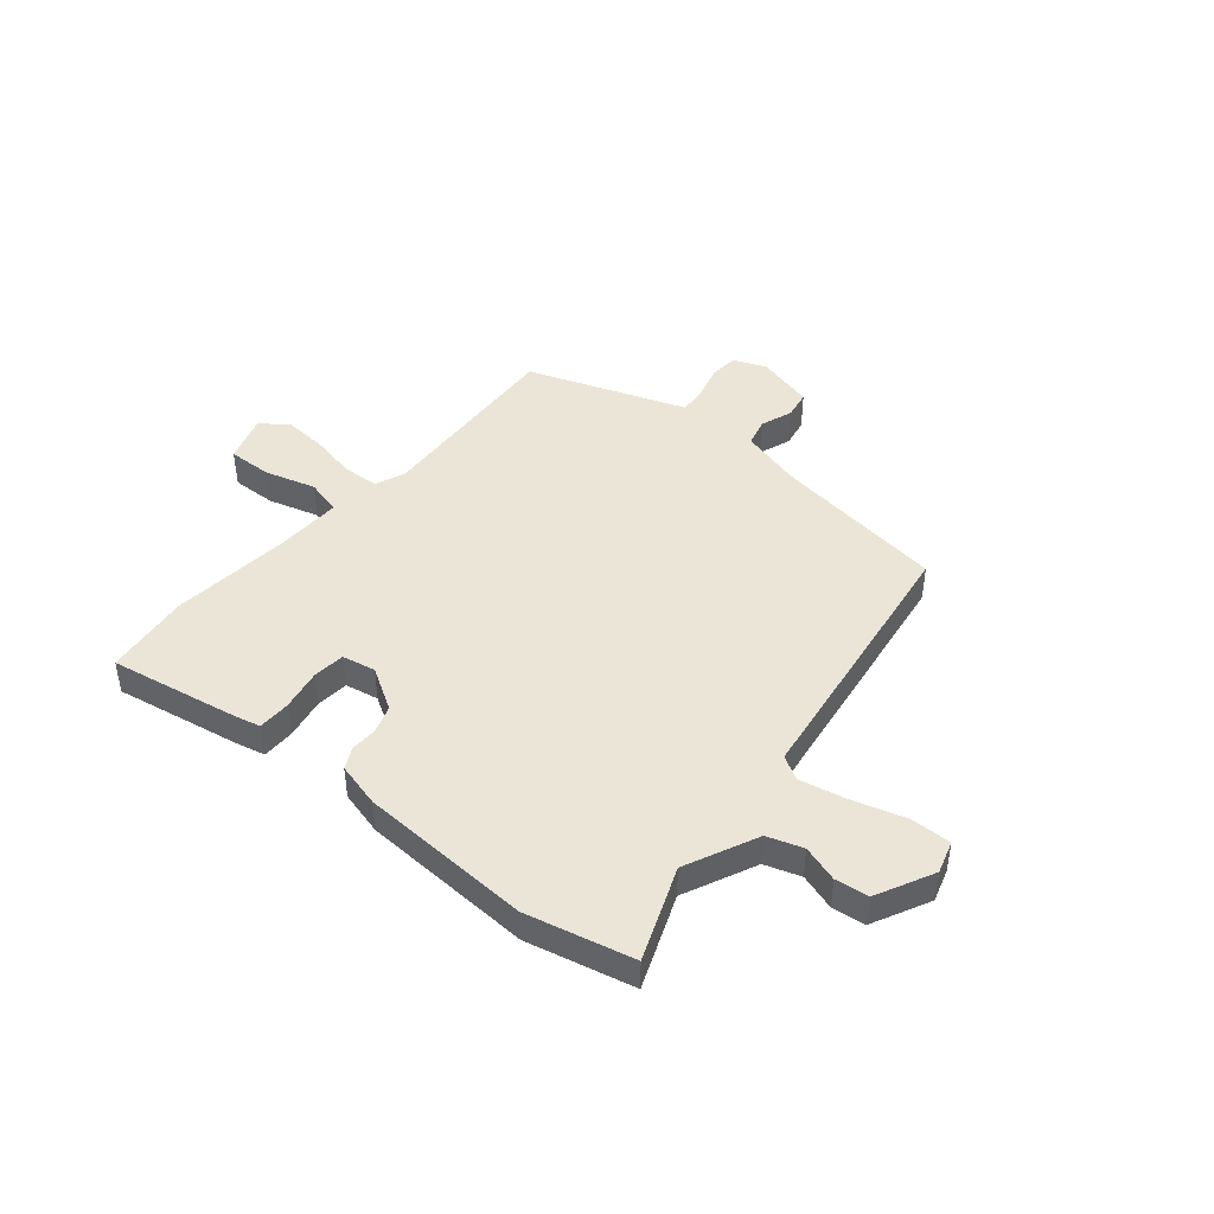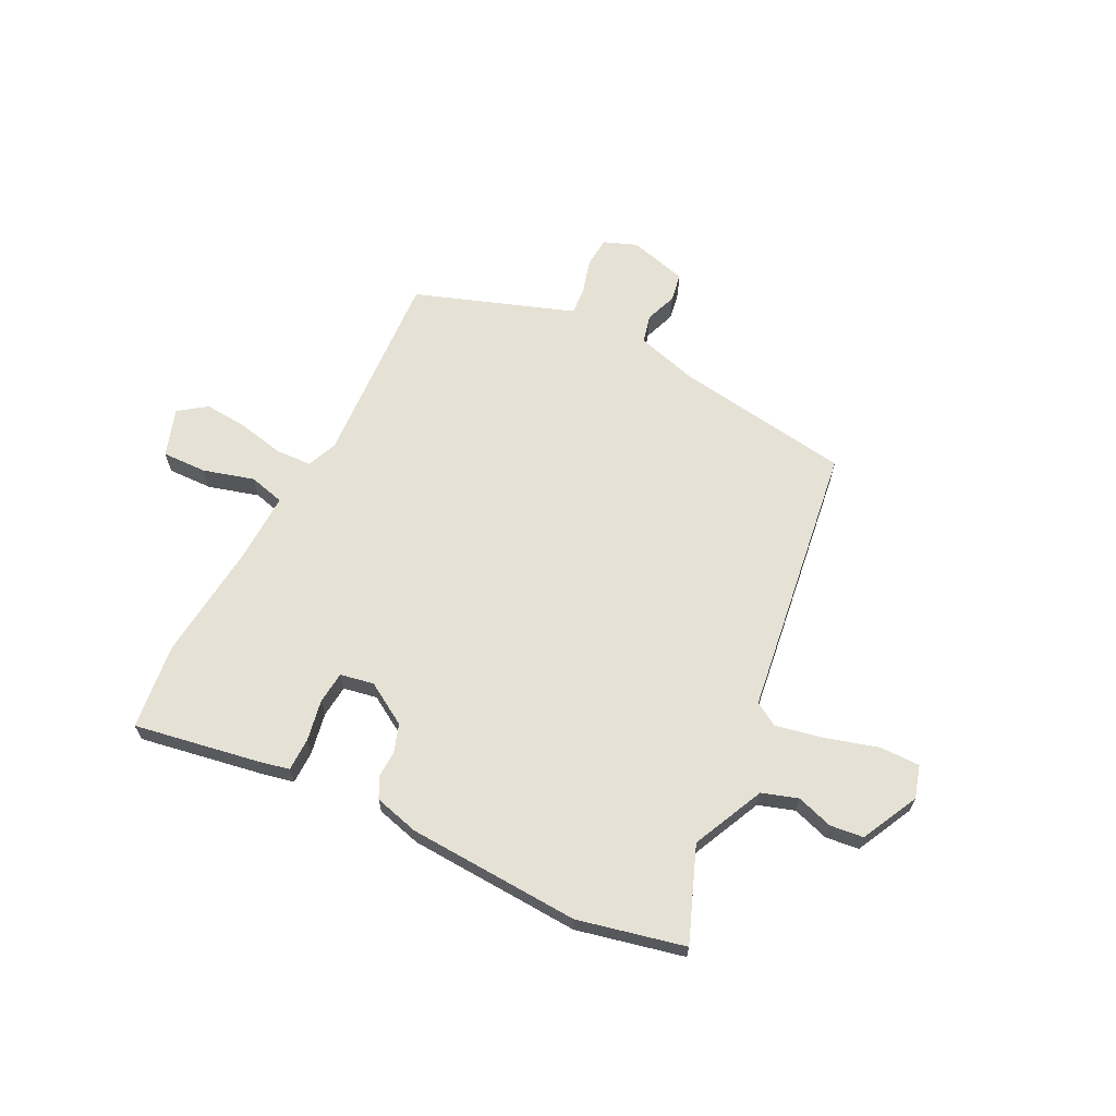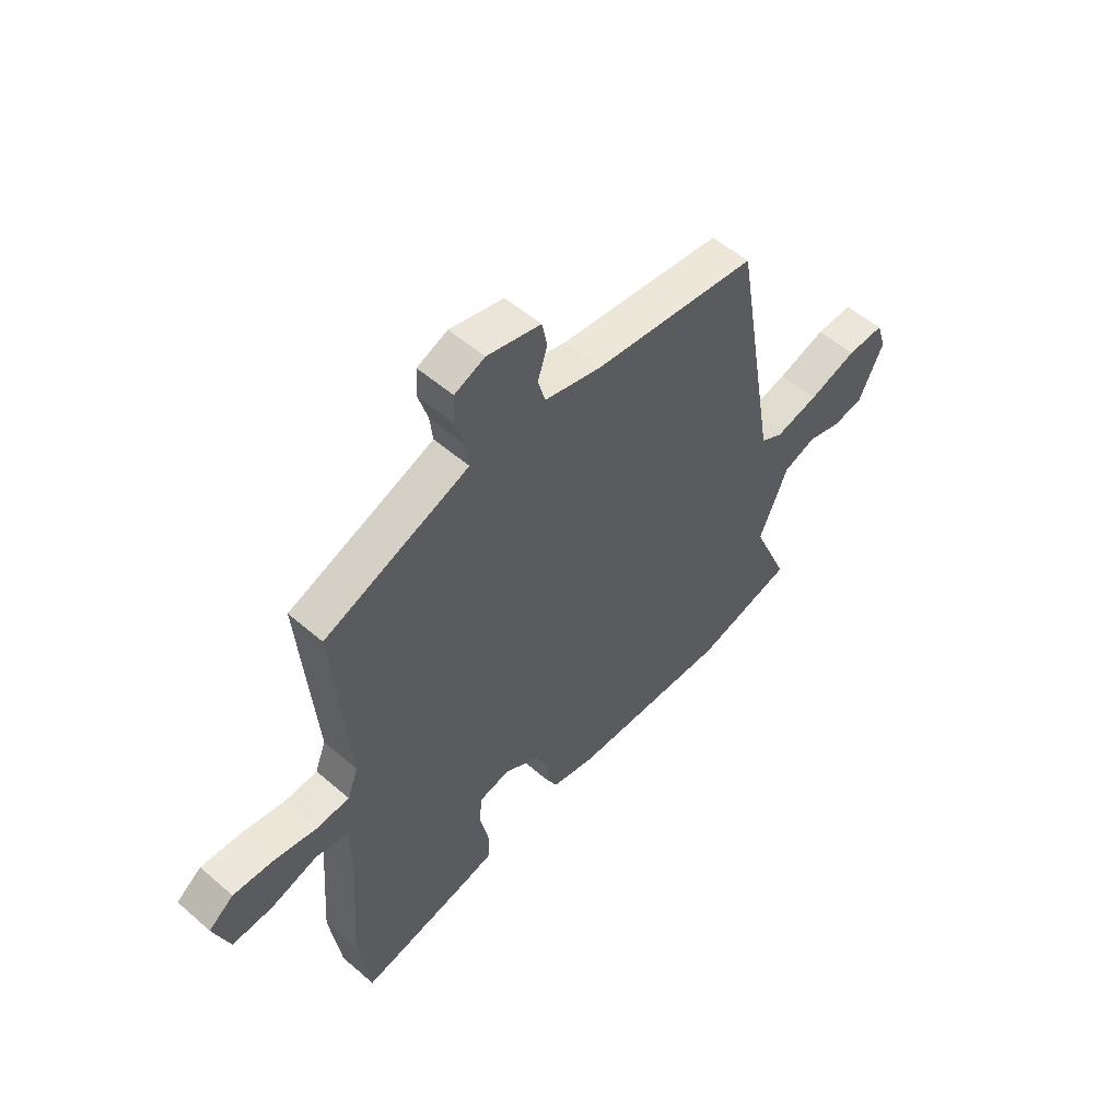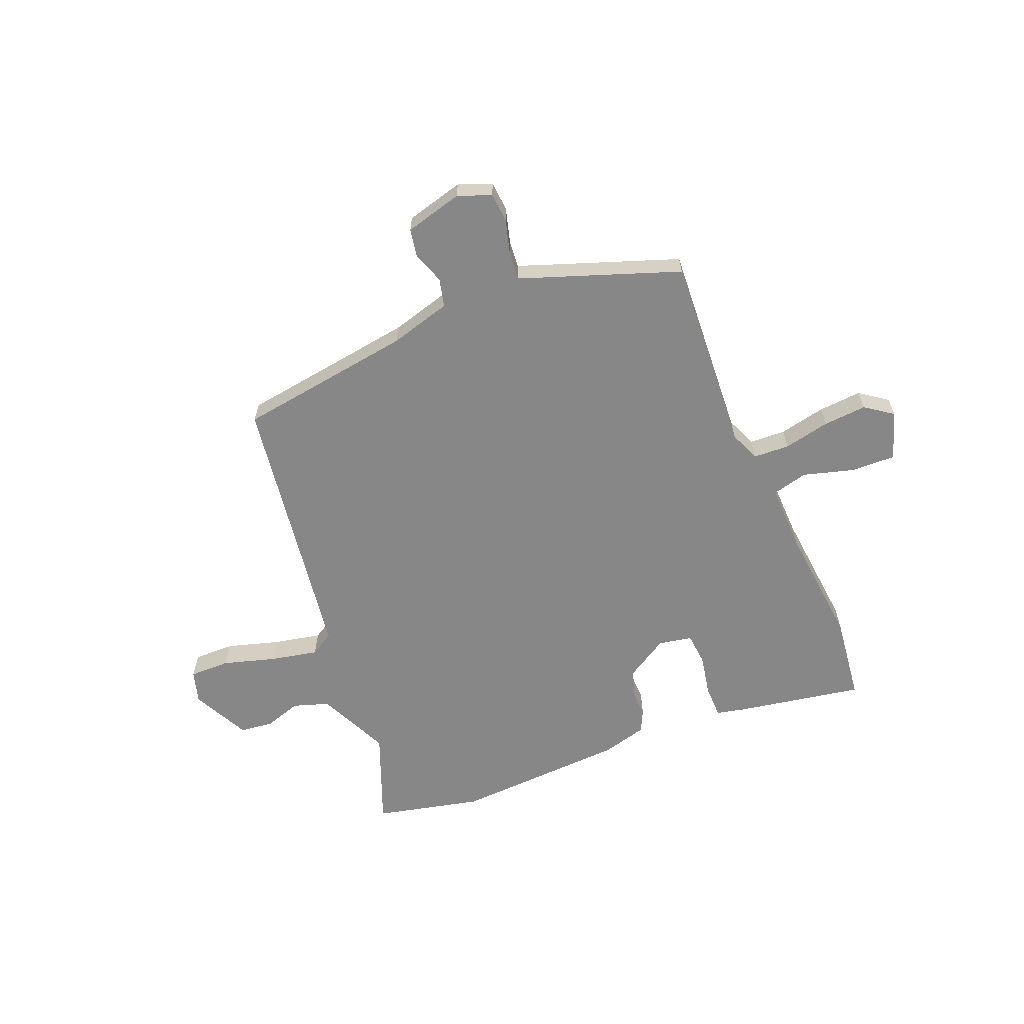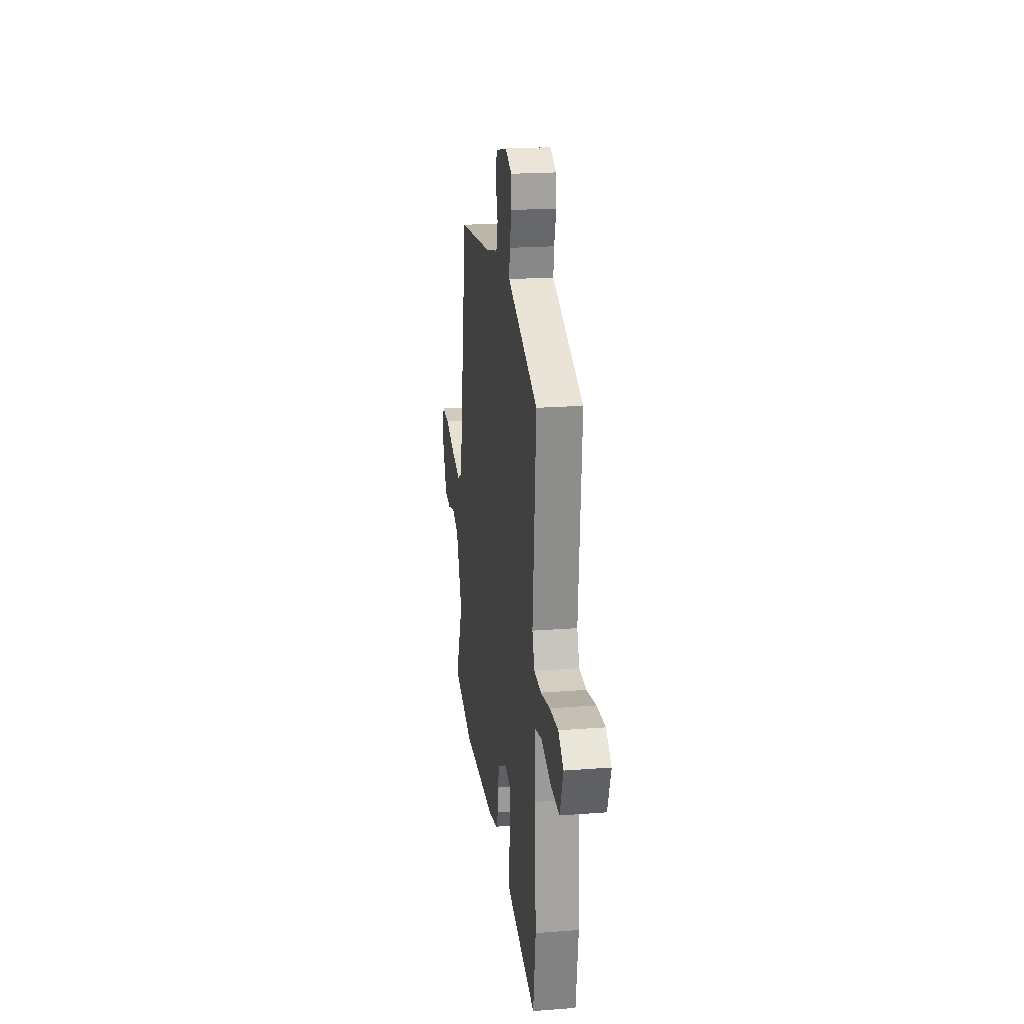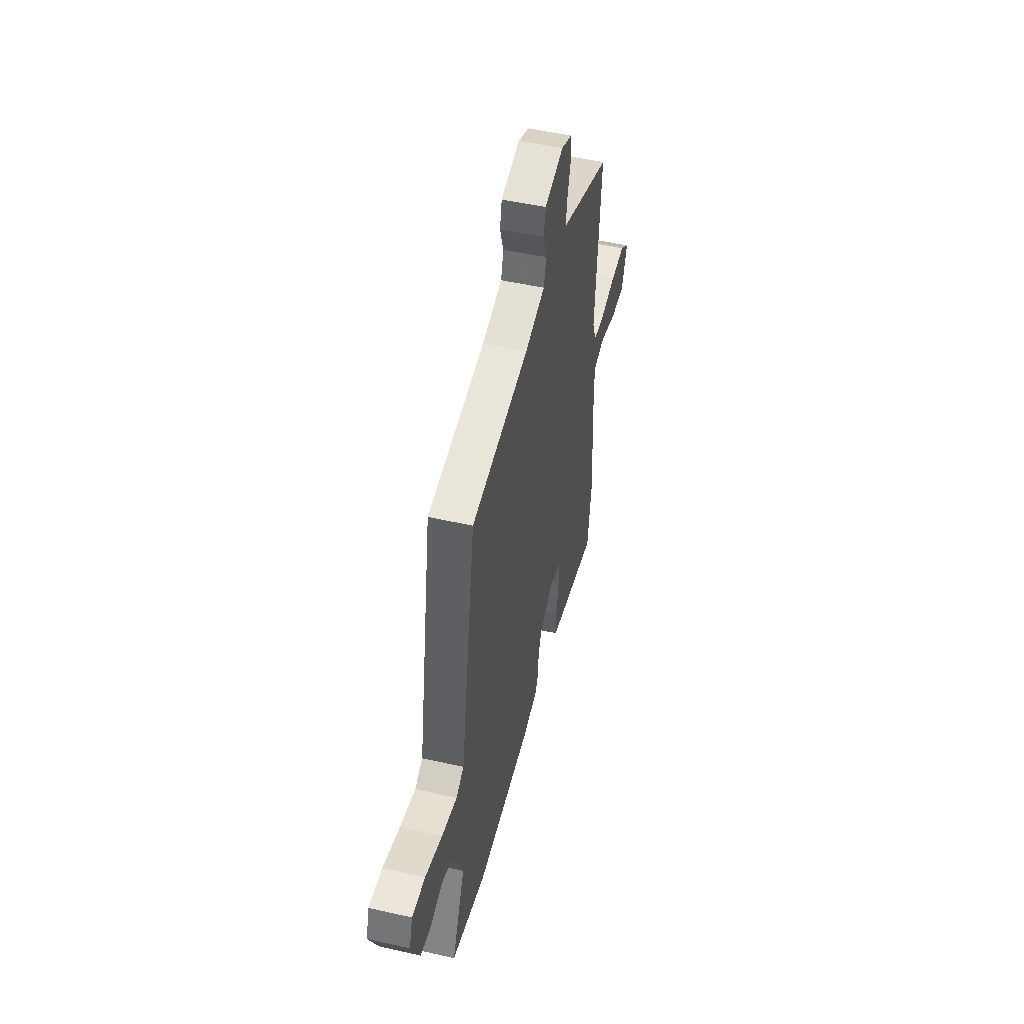
<metadata>
{"format":"obj","ext":"obj","renderer":"f3d","projection":"perspective","resolution":1024,"background":"white","views":[{"elev":44.3,"azim":-138.6,"up":"+Y"},{"elev":65.1,"azim":-151.6,"up":"+Y"},{"elev":53.8,"azim":132.7,"up":"+Z"},{"elev":-62.6,"azim":23.8,"up":"+Y"},{"elev":21.0,"azim":82.2,"up":"+Z"},{"elev":49.8,"azim":-76.0,"up":"+Z"}]}
</metadata>
<code>
v 0.51 0.07 -0.431
v 0.486 0.07 -0.592
v 0.249 0.07 -0.543
v 0.194 0.07 -0.529
v 0.195 0.07 -0.467
v 0.212 0.07 -0.389
v 0.208 0.07 -0.328
v 0.145 0.07 -0.314
v 0.064 0.07 -0.36
v 0.045 0.07 -0.412
v 0.045 0.07 -0.462
v 0.024 0.07 -0.502
v -0.062 0.07 -0.522
v -0.388 0.07 -0.529
v -0.588 0.07 -0.477
v -0.514 0.07 -0.303
v -0.573 0.07 -0.165
v -0.64 0.07 -0.141
v -0.709 0.07 -0.161
v -0.772 0.07 -0.152
v -0.823 0.07 -0.042
v -0.803 0.07 0.019
v -0.727 0.07 0.016
v -0.628 0.07 -0.016
v -0.539 0.07 -0.037
v -0.494 0.07 -0.012
v -0.406 0.07 0.502
v -0.072 0.07 0.541
v 0.044 0.07 0.57
v 0.059 0.07 0.623
v 0.039 0.07 0.684
v 0.05 0.07 0.737
v 0.16 0.07 0.763
v 0.222 0.07 0.737
v 0.225 0.07 0.681
v 0.205 0.07 0.616
v 0.199 0.07 0.564
v 0.242 0.07 0.547
v 0.495 0.07 0.449
v 0.463 0.07 0.077
v 0.485 0.07 0.019
v 0.553 0.07 0.014
v 0.641 0.07 0.03
v 0.723 0.07 0.034
v 0.774 0.07 -0.005
v 0.741 0.07 -0.095
v 0.657 0.07 -0.09
v 0.562 0.07 -0.06
v 0.494 0.07 -0.075
v 0.494 0.07 -0.203
v 0.51 0 -0.431
v 0.486 0 -0.592
v 0.249 0 -0.543
v 0.194 0 -0.529
v 0.195 0 -0.467
v 0.212 0 -0.389
v 0.208 0 -0.328
v 0.145 0 -0.314
v 0.064 0 -0.36
v 0.045 0 -0.412
v 0.045 0 -0.462
v 0.024 0 -0.502
v -0.062 0 -0.522
v -0.388 0 -0.529
v -0.588 0 -0.477
v -0.514 0 -0.303
v -0.573 0 -0.165
v -0.64 0 -0.141
v -0.709 0 -0.161
v -0.772 0 -0.152
v -0.823 0 -0.042
v -0.803 0 0.019
v -0.727 0 0.016
v -0.628 0 -0.016
v -0.539 0 -0.037
v -0.494 0 -0.012
v -0.406 0 0.502
v -0.072 0 0.541
v 0.044 0 0.57
v 0.059 0 0.623
v 0.039 0 0.684
v 0.05 0 0.737
v 0.16 0 0.763
v 0.222 0 0.737
v 0.225 0 0.681
v 0.205 0 0.616
v 0.199 0 0.564
v 0.242 0 0.547
v 0.495 0 0.449
v 0.463 0 0.077
v 0.485 0 0.019
v 0.553 0 0.014
v 0.641 0 0.03
v 0.723 0 0.034
v 0.774 0 -0.005
v 0.741 0 -0.095
v 0.657 0 -0.09
v 0.562 0 -0.06
v 0.494 0 -0.075
v 0.494 0 -0.203
f 46 47 48
f 45 46 48
f 44 45 48
f 43 44 48
f 42 43 48
f 41 42 48 49
f 40 41 49 50
f 38 39 40
f 1 2 3
f 50 1 3
f 40 50 3
f 38 40 3
f 37 38 3
f 34 35 36
f 33 34 36
f 32 33 36
f 31 32 36
f 30 31 36
f 29 30 36 37
f 26 27 28
f 26 28 29 37
f 22 23 24
f 21 22 24
f 20 21 24
f 19 20 24
f 18 19 24
f 17 18 24 25
f 16 17 25 26
f 14 15 16
f 13 14 16
f 12 13 16
f 11 12 16
f 10 11 16
f 16 26 37
f 10 16 37
f 9 10 37
f 3 4 5 6
f 3 6 7
f 37 3 7
f 8 9 37
f 7 8 37
f 98 97 96
f 98 96 95
f 98 95 94
f 98 94 93
f 98 93 92
f 99 98 92 91
f 100 99 91 90
f 90 89 88
f 53 52 51
f 53 51 100
f 53 100 90
f 53 90 88
f 53 88 87
f 86 85 84
f 86 84 83
f 86 83 82
f 86 82 81
f 86 81 80
f 87 86 80 79
f 78 77 76
f 87 79 78 76
f 74 73 72
f 74 72 71
f 74 71 70
f 74 70 69
f 74 69 68
f 75 74 68 67
f 76 75 67 66
f 66 65 64
f 66 64 63
f 66 63 62
f 66 62 61
f 66 61 60
f 87 76 66
f 87 66 60
f 87 60 59
f 56 55 54 53
f 57 56 53
f 57 53 87
f 87 59 58
f 87 58 57
f 1 51 52 2
f 2 52 53 3
f 3 53 54 4
f 4 54 55 5
f 5 55 56 6
f 6 56 57 7
f 7 57 58 8
f 8 58 59 9
f 9 59 60 10
f 10 60 61 11
f 11 61 62 12
f 12 62 63 13
f 13 63 64 14
f 14 64 65 15
f 15 65 66 16
f 16 66 67 17
f 17 67 68 18
f 18 68 69 19
f 19 69 70 20
f 20 70 71 21
f 21 71 72 22
f 22 72 73 23
f 23 73 74 24
f 24 74 75 25
f 25 75 76 26
f 26 76 77 27
f 27 77 78 28
f 28 78 79 29
f 29 79 80 30
f 30 80 81 31
f 31 81 82 32
f 32 82 83 33
f 33 83 84 34
f 34 84 85 35
f 35 85 86 36
f 36 86 87 37
f 37 87 88 38
f 38 88 89 39
f 39 89 90 40
f 40 90 91 41
f 41 91 92 42
f 42 92 93 43
f 43 93 94 44
f 44 94 95 45
f 45 95 96 46
f 46 96 97 47
f 47 97 98 48
f 48 98 99 49
f 49 99 100 50
f 50 100 51 1

</code>
